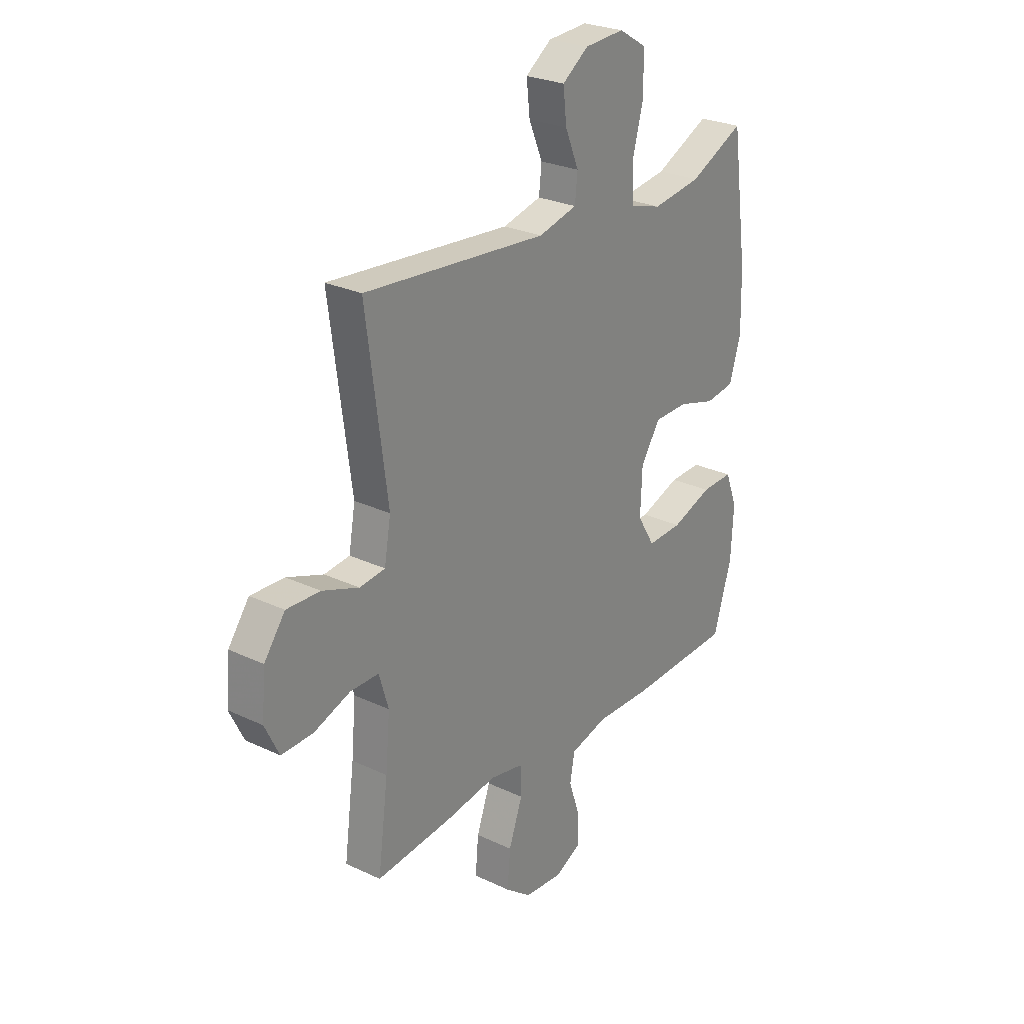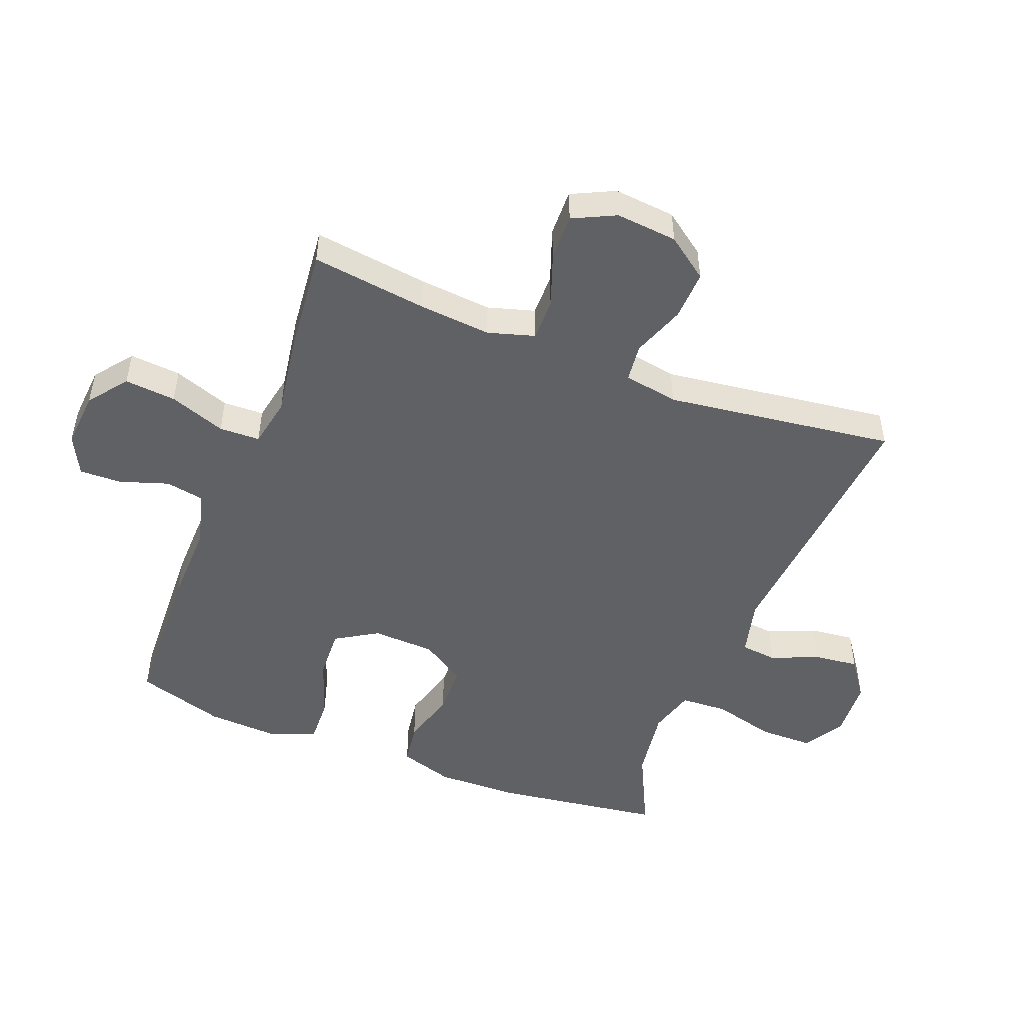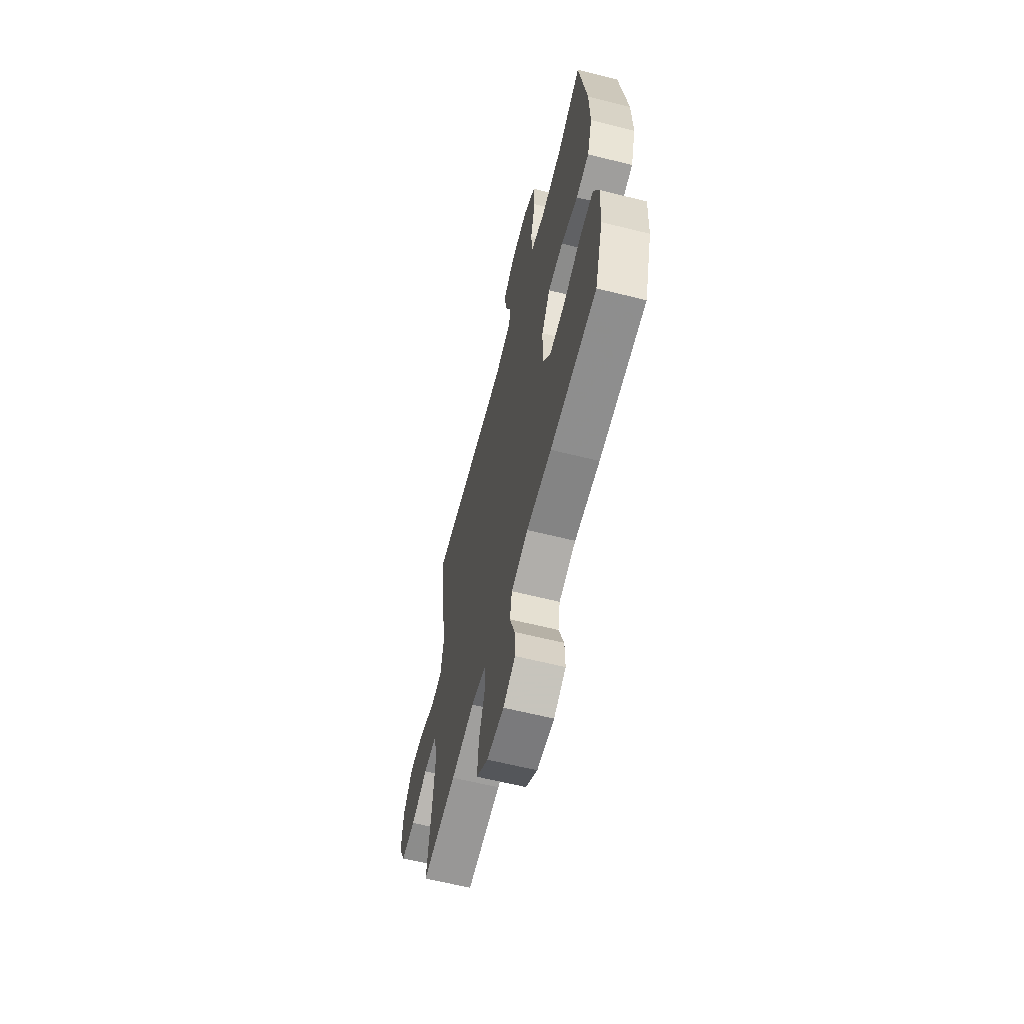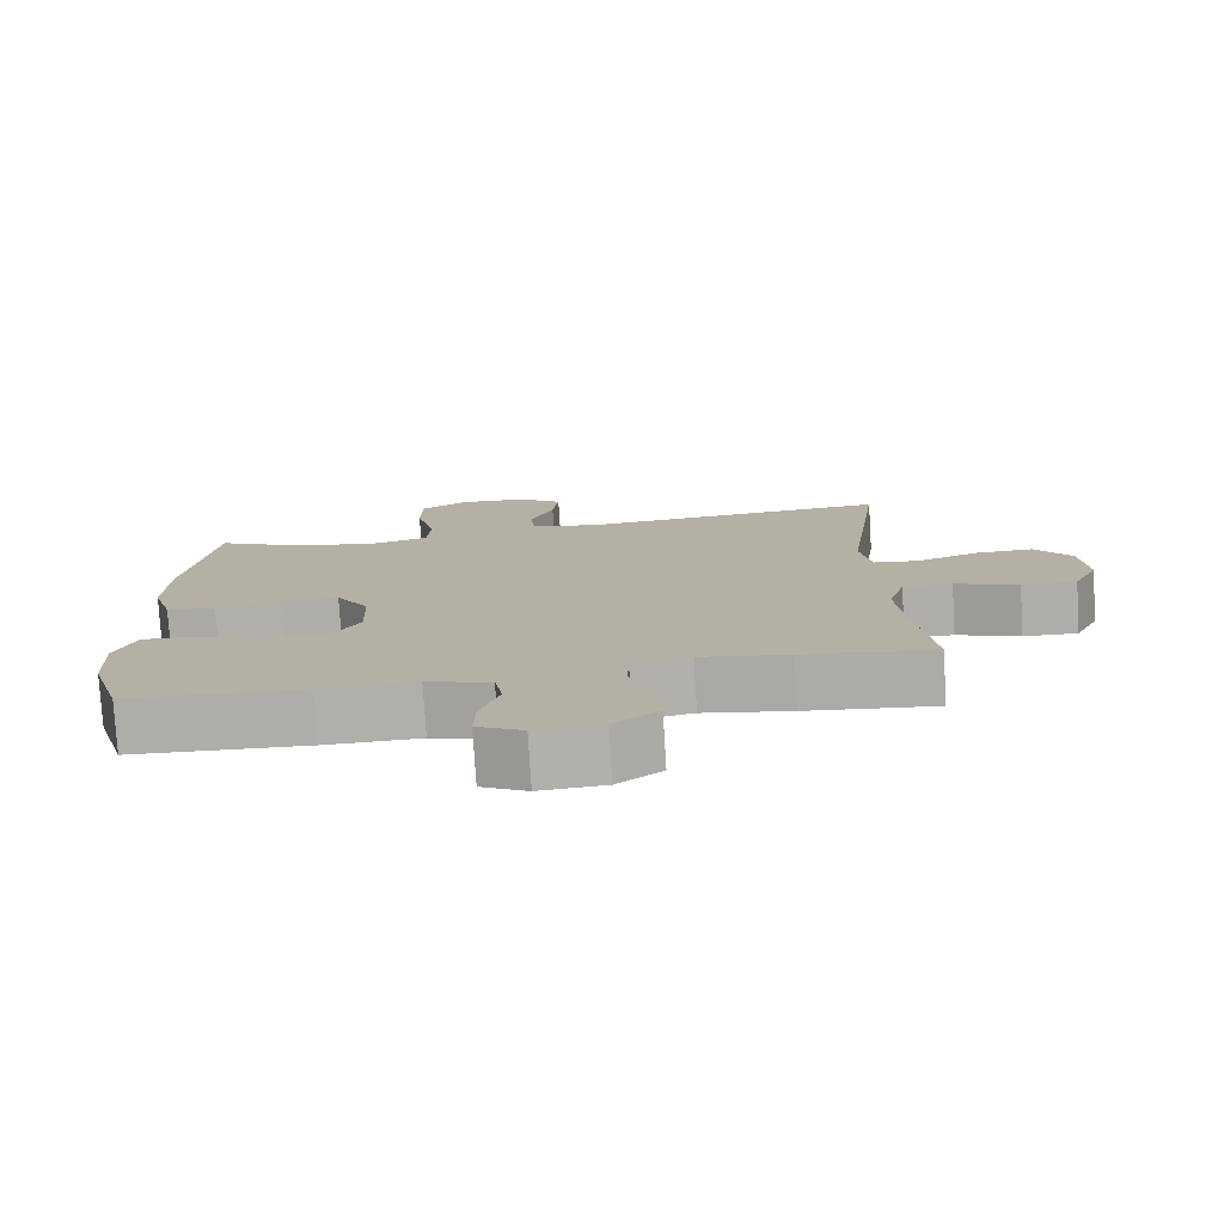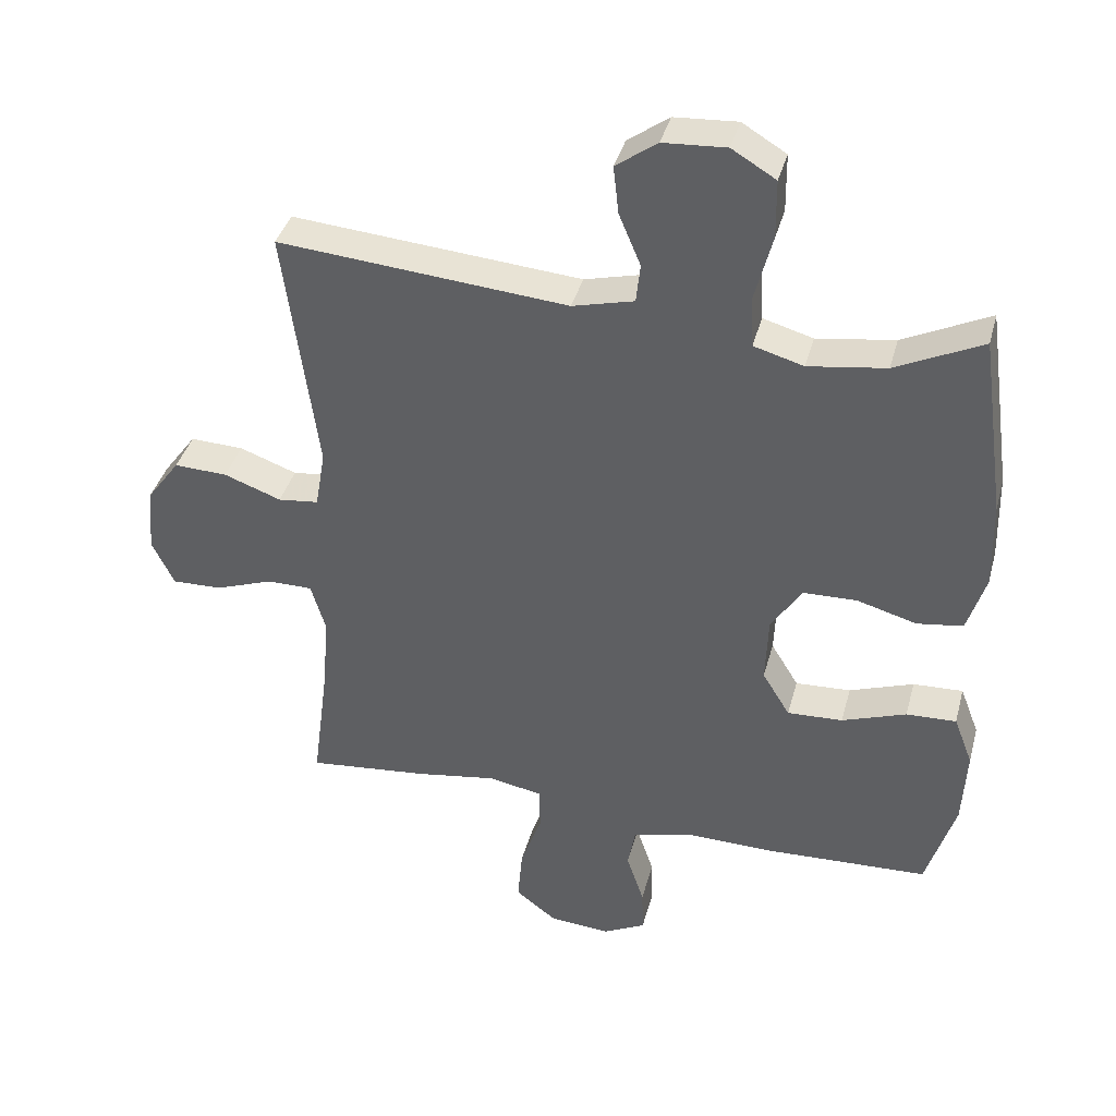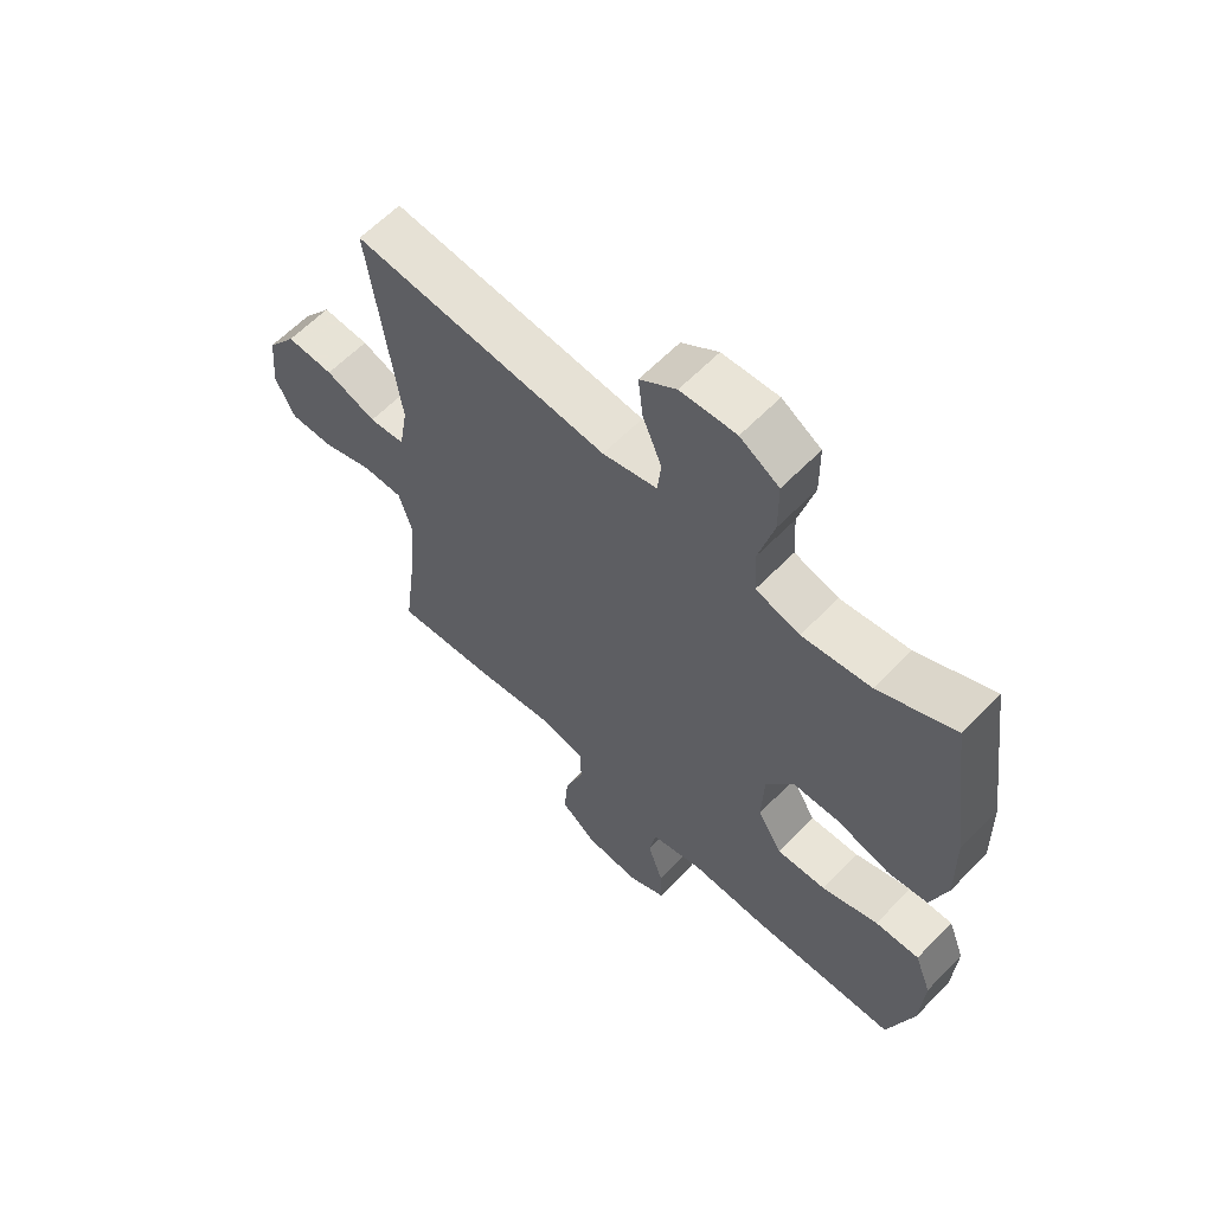
<metadata>
{"format":"obj","ext":"obj","renderer":"f3d","projection":"perspective","resolution":1024,"background":"white","views":[{"elev":26.3,"azim":-53.2,"up":"+Z"},{"elev":-49.5,"azim":-111.4,"up":"+Y"},{"elev":-62.6,"azim":75.8,"up":"+Z"},{"elev":-77.8,"azim":-176.5,"up":"+Z"},{"elev":38.8,"azim":14.7,"up":"+Z"},{"elev":61.7,"azim":44.0,"up":"+Z"}]}
</metadata>
<code>
v -0.5 0.07 0.5
v -0.072 0.07 0.464
v 0.019 0.07 0.487
v 0.025 0.07 0.545
v -0.007 0.07 0.621
v -0.015 0.07 0.692
v 0.046 0.07 0.736
v 0.139 0.07 0.742
v 0.204 0.07 0.703
v 0.205 0.07 0.617
v 0.179 0.07 0.517
v 0.183 0.07 0.442
v 0.257 0.07 0.421
v 0.372 0.07 0.438
v 0.5 0.07 0.5
v 0.538 0.07 0.23
v 0.541 0.07 0.1
v 0.514 0.07 0.013
v 0.446 0.07 0.003
v 0.358 0.07 0.028
v 0.278 0.07 0.026
v 0.233 0.07 -0.045
v 0.229 0.07 -0.145
v 0.27 0.07 -0.212
v 0.352 0.07 -0.208
v 0.447 0.07 -0.174
v 0.521 0.07 -0.171
v 0.549 0.07 -0.244
v 0.543 0.07 -0.359
v 0.5 0.07 -0.5
v 0.257 0.07 -0.51
v 0.126 0.07 -0.507
v 0.038 0.07 -0.531
v 0.027 0.07 -0.592
v 0.053 0.07 -0.67
v 0.055 0.07 -0.737
v -0.008 0.07 -0.769
v -0.098 0.07 -0.762
v -0.159 0.07 -0.715
v -0.152 0.07 -0.633
v -0.12 0.07 -0.543
v -0.122 0.07 -0.478
v -0.201 0.07 -0.463
v -0.322 0.07 -0.482
v -0.5 0.07 -0.5
v -0.476 0.07 -0.316
v -0.466 0.07 -0.2
v -0.488 0.07 -0.126
v -0.555 0.07 -0.126
v -0.641 0.07 -0.157
v -0.715 0.07 -0.159
v -0.748 0.07 -0.091
v -0.739 0.07 0.007
v -0.69 0.07 0.074
v -0.611 0.07 0.071
v -0.526 0.07 0.04
v -0.466 0.07 0.047
v -0.451 0.07 0.134
v -0.5 0 0.5
v -0.072 0 0.464
v 0.019 0 0.487
v 0.025 0 0.545
v -0.007 0 0.621
v -0.015 0 0.692
v 0.046 0 0.736
v 0.139 0 0.742
v 0.204 0 0.703
v 0.205 0 0.617
v 0.179 0 0.517
v 0.183 0 0.442
v 0.257 0 0.421
v 0.372 0 0.438
v 0.5 0 0.5
v 0.538 0 0.23
v 0.541 0 0.1
v 0.514 0 0.013
v 0.446 0 0.003
v 0.358 0 0.028
v 0.278 0 0.026
v 0.233 0 -0.045
v 0.229 0 -0.145
v 0.27 0 -0.212
v 0.352 0 -0.208
v 0.447 0 -0.174
v 0.521 0 -0.171
v 0.549 0 -0.244
v 0.543 0 -0.359
v 0.5 0 -0.5
v 0.257 0 -0.51
v 0.126 0 -0.507
v 0.038 0 -0.531
v 0.027 0 -0.592
v 0.053 0 -0.67
v 0.055 0 -0.737
v -0.008 0 -0.769
v -0.098 0 -0.762
v -0.159 0 -0.715
v -0.152 0 -0.633
v -0.12 0 -0.543
v -0.122 0 -0.478
v -0.201 0 -0.463
v -0.322 0 -0.482
v -0.5 0 -0.5
v -0.476 0 -0.316
v -0.466 0 -0.2
v -0.488 0 -0.126
v -0.555 0 -0.126
v -0.641 0 -0.157
v -0.715 0 -0.159
v -0.748 0 -0.091
v -0.739 0 0.007
v -0.69 0 0.074
v -0.611 0 0.071
v -0.526 0 0.04
v -0.466 0 0.047
v -0.451 0 0.134
f 54 55 56
f 53 54 56
f 52 53 56
f 51 52 56
f 50 51 56
f 49 50 56
f 48 49 56 57
f 47 48 57 58
f 43 44 45 46
f 42 43 46 47
f 39 40 41
f 38 39 41
f 37 38 41
f 36 37 41
f 35 36 41
f 34 35 41
f 33 34 41 42
f 42 47 58
f 33 42 58
f 32 33 58
f 30 31 32
f 29 30 32
f 28 29 32
f 27 28 32
f 26 27 32
f 25 26 32
f 18 19 20
f 17 18 20
f 16 17 20
f 15 16 20
f 14 15 20
f 13 14 20 21
f 12 13 21 22
f 9 10 11
f 8 9 11
f 7 8 11
f 6 7 11
f 5 6 11
f 4 5 11
f 3 4 11 12
f 12 22 23
f 3 12 23
f 2 3 23
f 1 2 23
f 58 1 23
f 32 58 23
f 24 25 32
f 23 24 32
f 114 113 112
f 114 112 111
f 114 111 110
f 114 110 109
f 114 109 108
f 114 108 107
f 115 114 107 106
f 116 115 106 105
f 104 103 102 101
f 105 104 101 100
f 99 98 97
f 99 97 96
f 99 96 95
f 99 95 94
f 99 94 93
f 99 93 92
f 100 99 92 91
f 116 105 100
f 116 100 91
f 116 91 90
f 90 89 88
f 90 88 87
f 90 87 86
f 90 86 85
f 90 85 84
f 90 84 83
f 78 77 76
f 78 76 75
f 78 75 74
f 78 74 73
f 78 73 72
f 79 78 72 71
f 80 79 71 70
f 69 68 67
f 69 67 66
f 69 66 65
f 69 65 64
f 69 64 63
f 69 63 62
f 70 69 62 61
f 81 80 70
f 81 70 61
f 81 61 60
f 81 60 59
f 81 59 116
f 81 116 90
f 90 83 82
f 90 82 81
f 1 59 60 2
f 2 60 61 3
f 3 61 62 4
f 4 62 63 5
f 5 63 64 6
f 6 64 65 7
f 7 65 66 8
f 8 66 67 9
f 9 67 68 10
f 10 68 69 11
f 11 69 70 12
f 12 70 71 13
f 13 71 72 14
f 14 72 73 15
f 15 73 74 16
f 16 74 75 17
f 17 75 76 18
f 18 76 77 19
f 19 77 78 20
f 20 78 79 21
f 21 79 80 22
f 22 80 81 23
f 23 81 82 24
f 24 82 83 25
f 25 83 84 26
f 26 84 85 27
f 27 85 86 28
f 28 86 87 29
f 29 87 88 30
f 30 88 89 31
f 31 89 90 32
f 32 90 91 33
f 33 91 92 34
f 34 92 93 35
f 35 93 94 36
f 36 94 95 37
f 37 95 96 38
f 38 96 97 39
f 39 97 98 40
f 40 98 99 41
f 41 99 100 42
f 42 100 101 43
f 43 101 102 44
f 44 102 103 45
f 45 103 104 46
f 46 104 105 47
f 47 105 106 48
f 48 106 107 49
f 49 107 108 50
f 50 108 109 51
f 51 109 110 52
f 52 110 111 53
f 53 111 112 54
f 54 112 113 55
f 55 113 114 56
f 56 114 115 57
f 57 115 116 58
f 58 116 59 1

</code>
